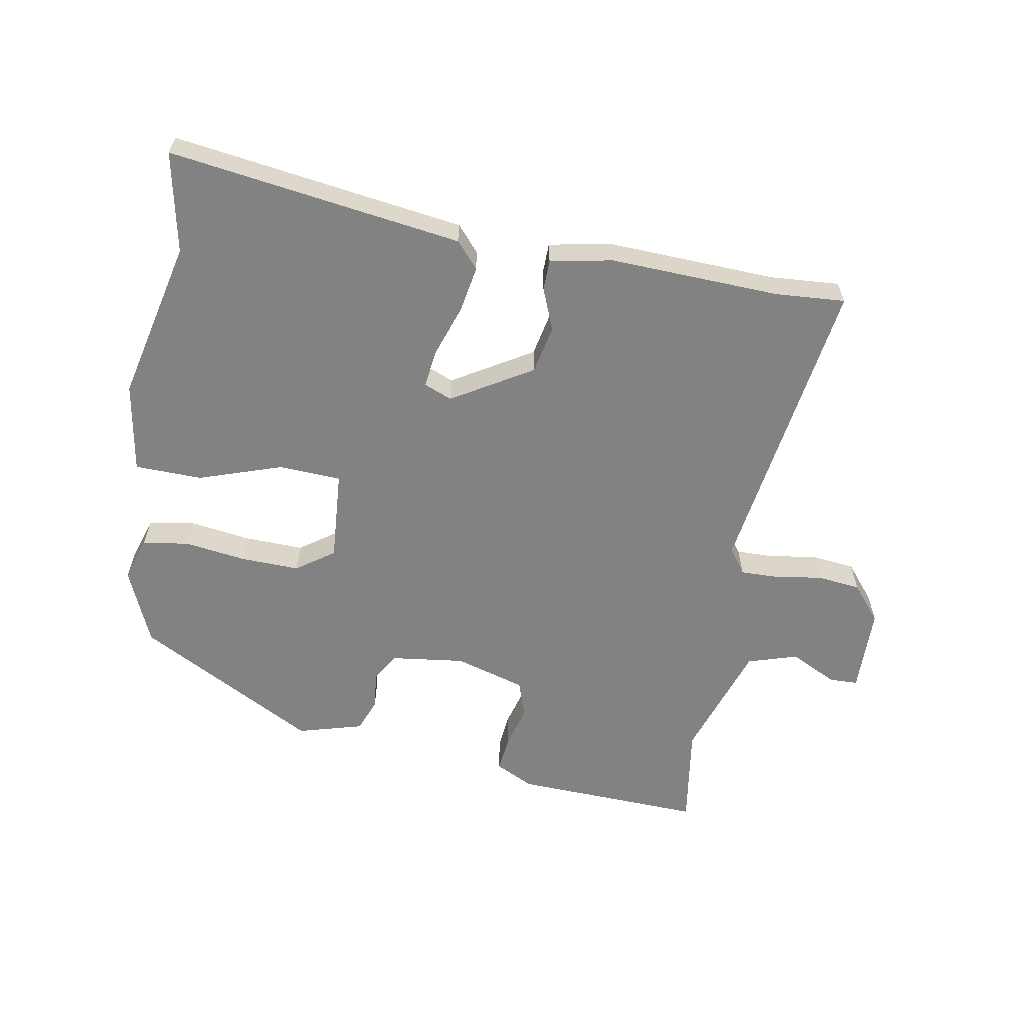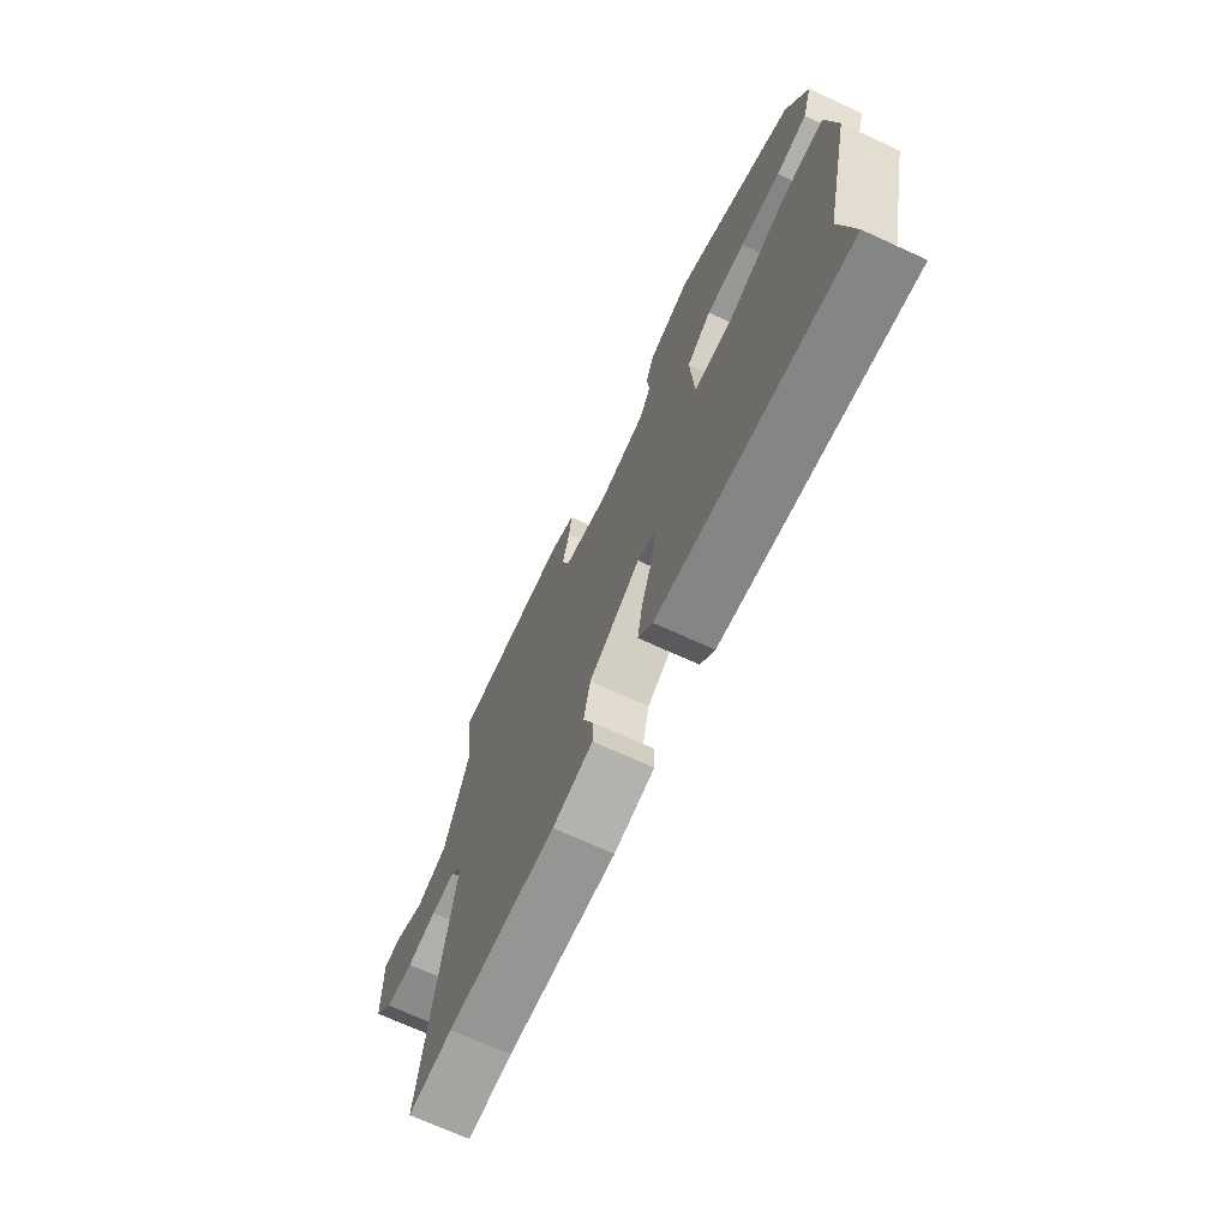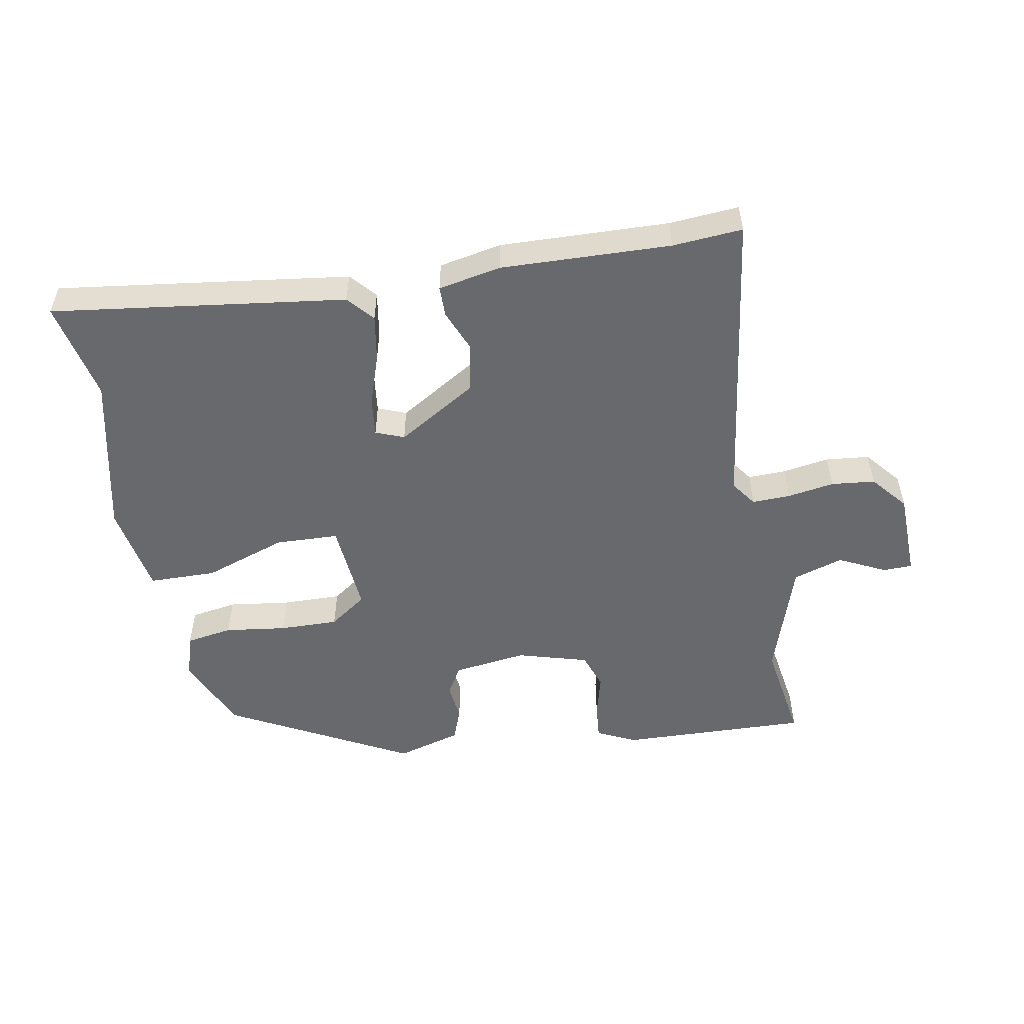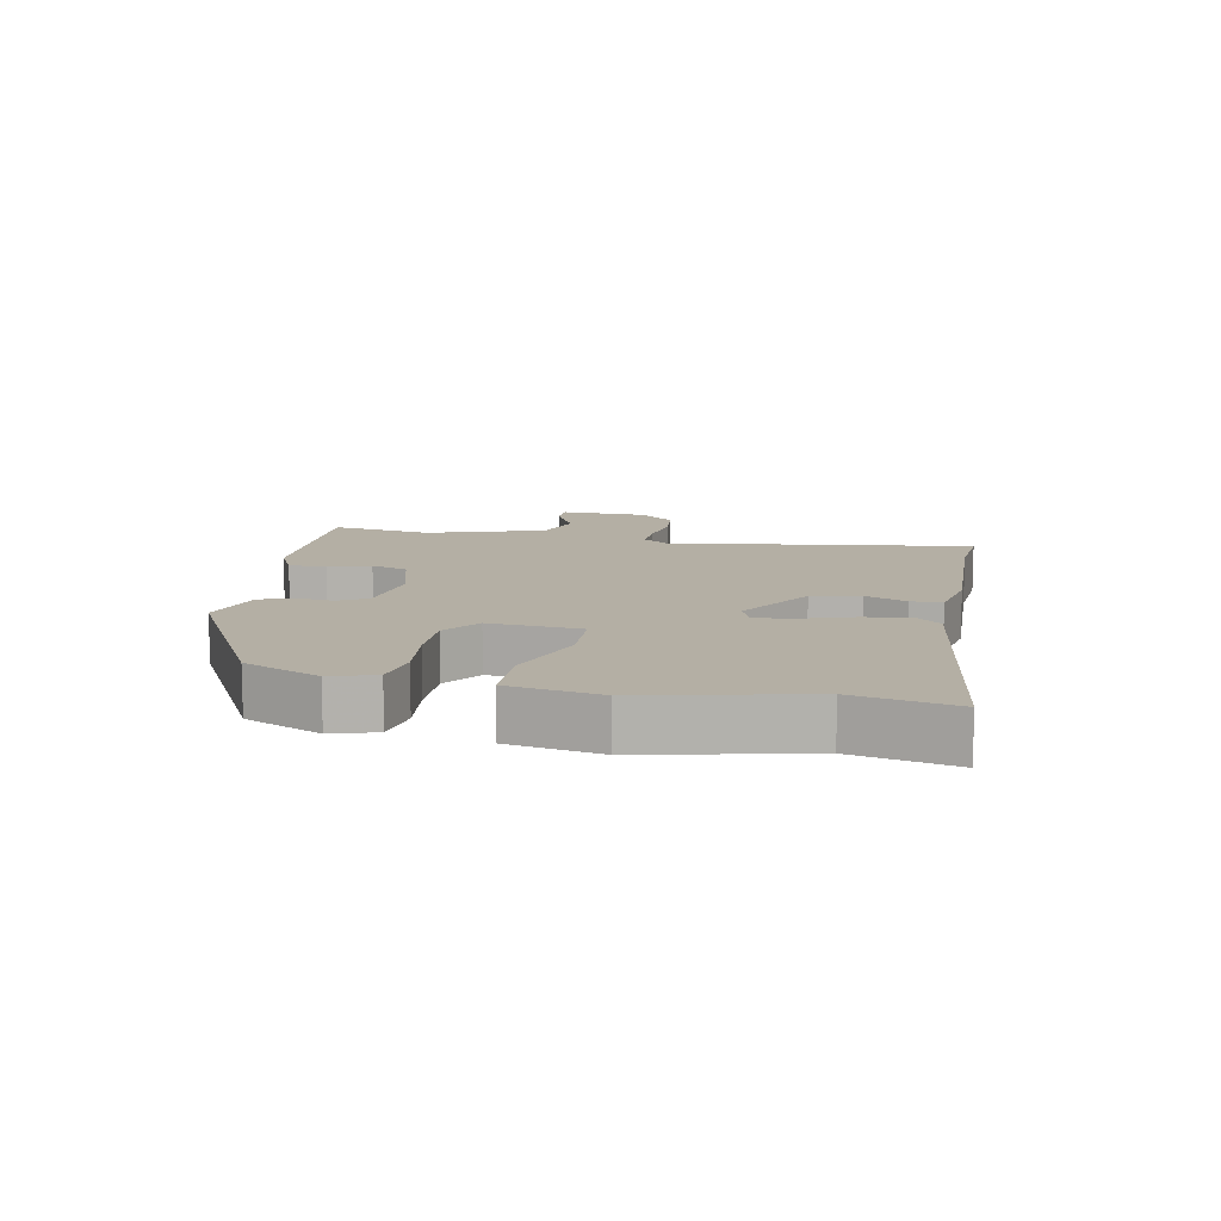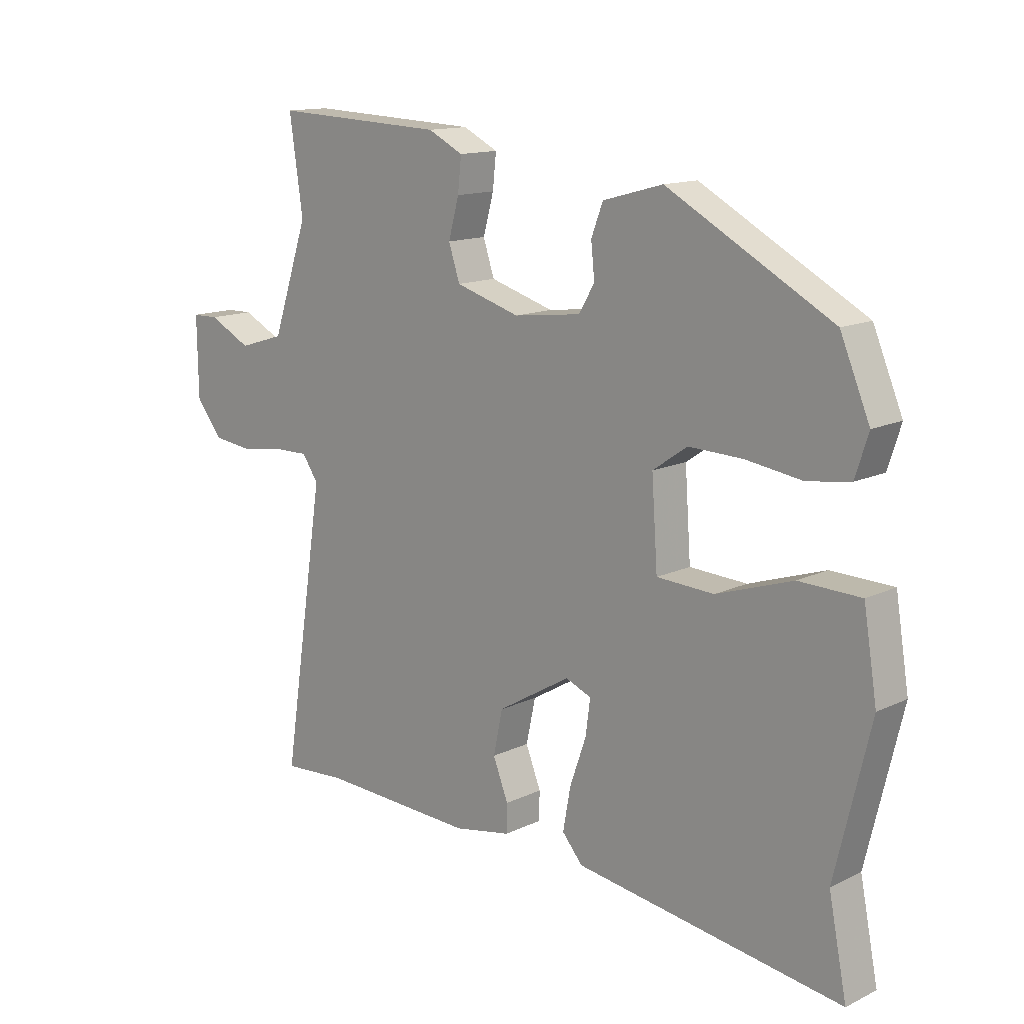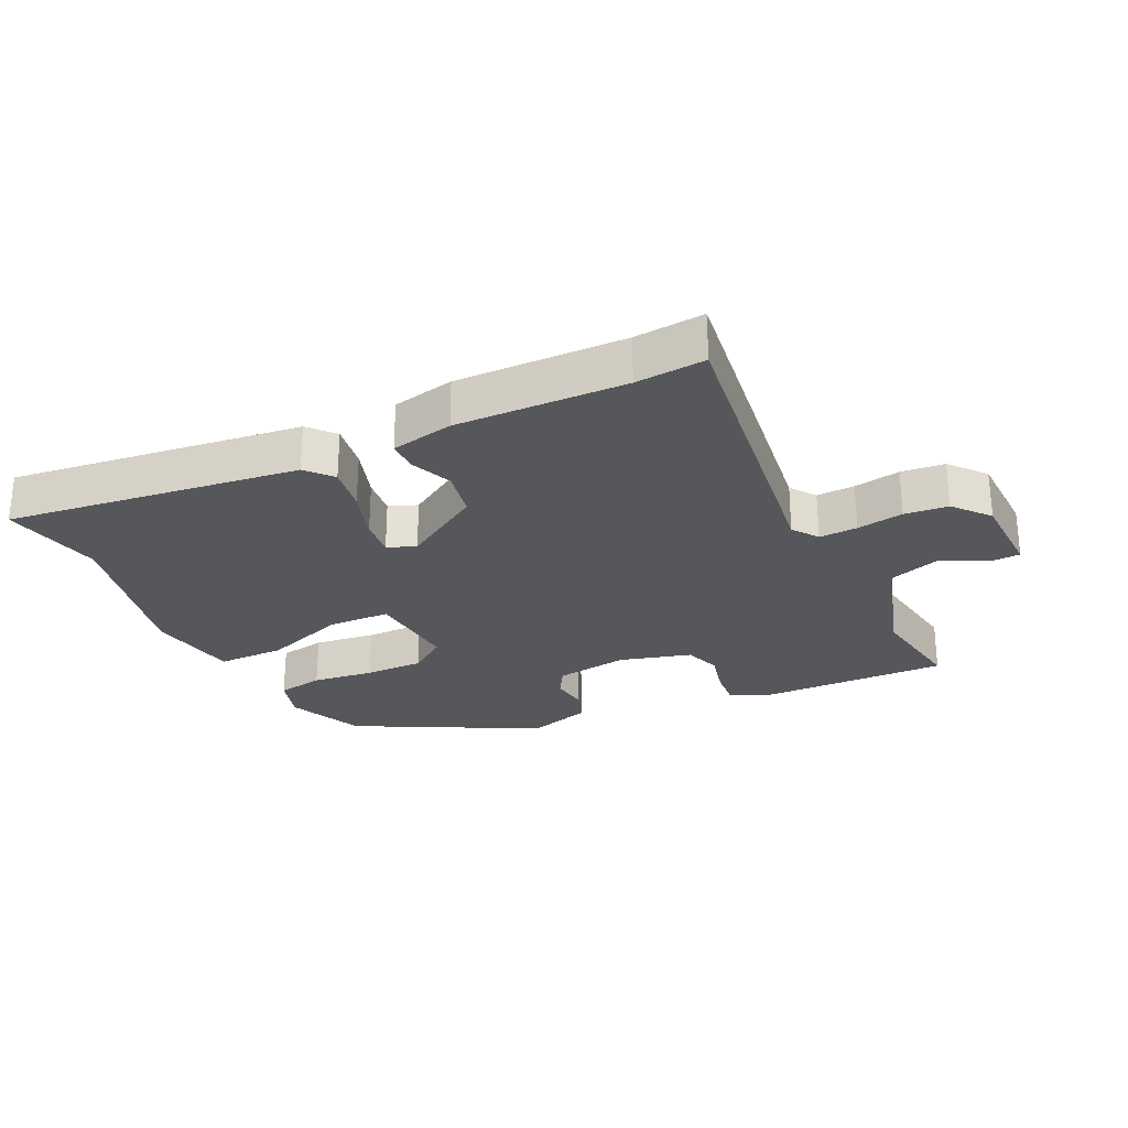
<metadata>
{"format":"obj","ext":"obj","renderer":"f3d","projection":"perspective","resolution":1024,"background":"white","views":[{"elev":-60.8,"azim":170.2,"up":"+Y"},{"elev":-69.9,"azim":65.3,"up":"+Z"},{"elev":-52.7,"azim":-169.0,"up":"+Y"},{"elev":11.3,"azim":102.0,"up":"+Y"},{"elev":13.7,"azim":43.3,"up":"+Z"},{"elev":-27.2,"azim":-153.3,"up":"+Y"}]}
</metadata>
<code>
v -0.453 0.07 -0.497
v -0.562 0.07 -0.504
v -0.489 0.07 -0.028
v -0.517 0.07 0.012
v -0.577 0.07 0.011
v -0.65 0.07 0
v -0.718 0.07 0.008
v -0.764 0.07 0.064
v -0.766 0.07 0.2
v -0.721 0.07 0.201
v -0.648 0.07 0.164
v -0.57 0.07 0.188
v -0.508 0.07 0.371
v -0.531 0.07 0.53
v -0.236 0.07 0.517
v -0.176 0.07 0.487
v -0.182 0.07 0.43
v -0.2 0.07 0.364
v -0.181 0.07 0.306
v -0.071 0.07 0.273
v 0.044 0.07 0.287
v 0.071 0.07 0.332
v 0.065 0.07 0.39
v 0.085 0.07 0.442
v 0.187 0.07 0.47
v 0.468 0.07 0.316
v 0.518 0.07 0.197
v 0.496 0.07 0.128
v 0.423 0.07 0.117
v 0.327 0.07 0.131
v 0.235 0.07 0.134
v 0.176 0.07 0.093
v 0.186 0.07 -0.051
v 0.284 0.07 -0.056
v 0.414 0.07 -0.013
v 0.519 0.07 -0.016
v 0.542 0.07 -0.158
v 0.482 0.07 -0.409
v 0.513 0.07 -0.566
v 0.056 0.07 -0.499
v 0.021 0.07 -0.458
v 0.034 0.07 -0.386
v 0.062 0.07 -0.306
v 0.07 0.07 -0.246
v 0.026 0.07 -0.228
v -0.099 0.07 -0.302
v -0.115 0.07 -0.377
v -0.089 0.07 -0.443
v -0.09 0.07 -0.491
v -0.188 0.07 -0.509
v -0.453 0 -0.497
v -0.562 0 -0.504
v -0.489 0 -0.028
v -0.517 0 0.012
v -0.577 0 0.011
v -0.65 0 0
v -0.718 0 0.008
v -0.764 0 0.064
v -0.766 0 0.2
v -0.721 0 0.201
v -0.648 0 0.164
v -0.57 0 0.188
v -0.508 0 0.371
v -0.531 0 0.53
v -0.236 0 0.517
v -0.176 0 0.487
v -0.182 0 0.43
v -0.2 0 0.364
v -0.181 0 0.306
v -0.071 0 0.273
v 0.044 0 0.287
v 0.071 0 0.332
v 0.065 0 0.39
v 0.085 0 0.442
v 0.187 0 0.47
v 0.468 0 0.316
v 0.518 0 0.197
v 0.496 0 0.128
v 0.423 0 0.117
v 0.327 0 0.131
v 0.235 0 0.134
v 0.176 0 0.093
v 0.186 0 -0.051
v 0.284 0 -0.056
v 0.414 0 -0.013
v 0.519 0 -0.016
v 0.542 0 -0.158
v 0.482 0 -0.409
v 0.513 0 -0.566
v 0.056 0 -0.499
v 0.021 0 -0.458
v 0.034 0 -0.386
v 0.062 0 -0.306
v 0.07 0 -0.246
v 0.026 0 -0.228
v -0.099 0 -0.302
v -0.115 0 -0.377
v -0.089 0 -0.443
v -0.09 0 -0.491
v -0.188 0 -0.509
f 47 48 49 50
f 46 47 50 1
f 45 46 1 2
f 40 41 42 43
f 38 39 40 43
f 38 43 44
f 37 38 44 45
f 34 35 36 37
f 33 34 37 45
f 27 28 29 30
f 27 30 31
f 26 27 31
f 25 26 31 32
f 22 23 24 25
f 21 22 25 32
f 15 16 17 18
f 13 14 15 18
f 12 13 18 19
f 11 12 19 20
f 9 10 11
f 8 9 11
f 5 6 7 8
f 4 5 8 11
f 33 45 2 3
f 32 33 3 4
f 20 21 32
f 4 11 20 32
f 100 99 98 97
f 51 100 97 96
f 52 51 96 95
f 93 92 91 90
f 93 90 89 88
f 94 93 88
f 95 94 88 87
f 87 86 85 84
f 95 87 84 83
f 80 79 78 77
f 81 80 77
f 81 77 76
f 82 81 76 75
f 75 74 73 72
f 82 75 72 71
f 68 67 66 65
f 68 65 64 63
f 69 68 63 62
f 70 69 62 61
f 61 60 59
f 61 59 58
f 58 57 56 55
f 61 58 55 54
f 53 52 95 83
f 54 53 83 82
f 82 71 70
f 82 70 61 54
f 1 51 52 2
f 2 52 53 3
f 3 53 54 4
f 4 54 55 5
f 5 55 56 6
f 6 56 57 7
f 7 57 58 8
f 8 58 59 9
f 9 59 60 10
f 10 60 61 11
f 11 61 62 12
f 12 62 63 13
f 13 63 64 14
f 14 64 65 15
f 15 65 66 16
f 16 66 67 17
f 17 67 68 18
f 18 68 69 19
f 19 69 70 20
f 20 70 71 21
f 21 71 72 22
f 22 72 73 23
f 23 73 74 24
f 24 74 75 25
f 25 75 76 26
f 26 76 77 27
f 27 77 78 28
f 28 78 79 29
f 29 79 80 30
f 30 80 81 31
f 31 81 82 32
f 32 82 83 33
f 33 83 84 34
f 34 84 85 35
f 35 85 86 36
f 36 86 87 37
f 37 87 88 38
f 38 88 89 39
f 39 89 90 40
f 40 90 91 41
f 41 91 92 42
f 42 92 93 43
f 43 93 94 44
f 44 94 95 45
f 45 95 96 46
f 46 96 97 47
f 47 97 98 48
f 48 98 99 49
f 49 99 100 50
f 50 100 51 1

</code>
